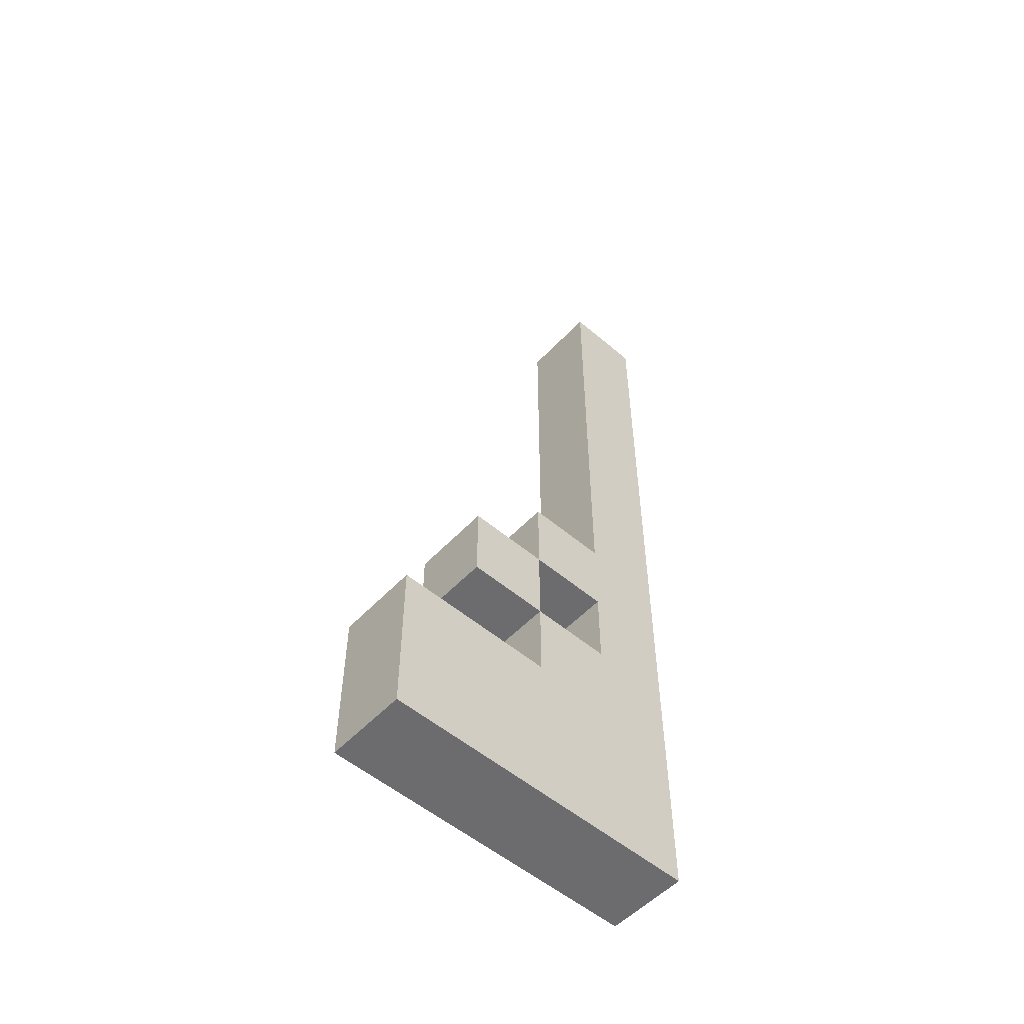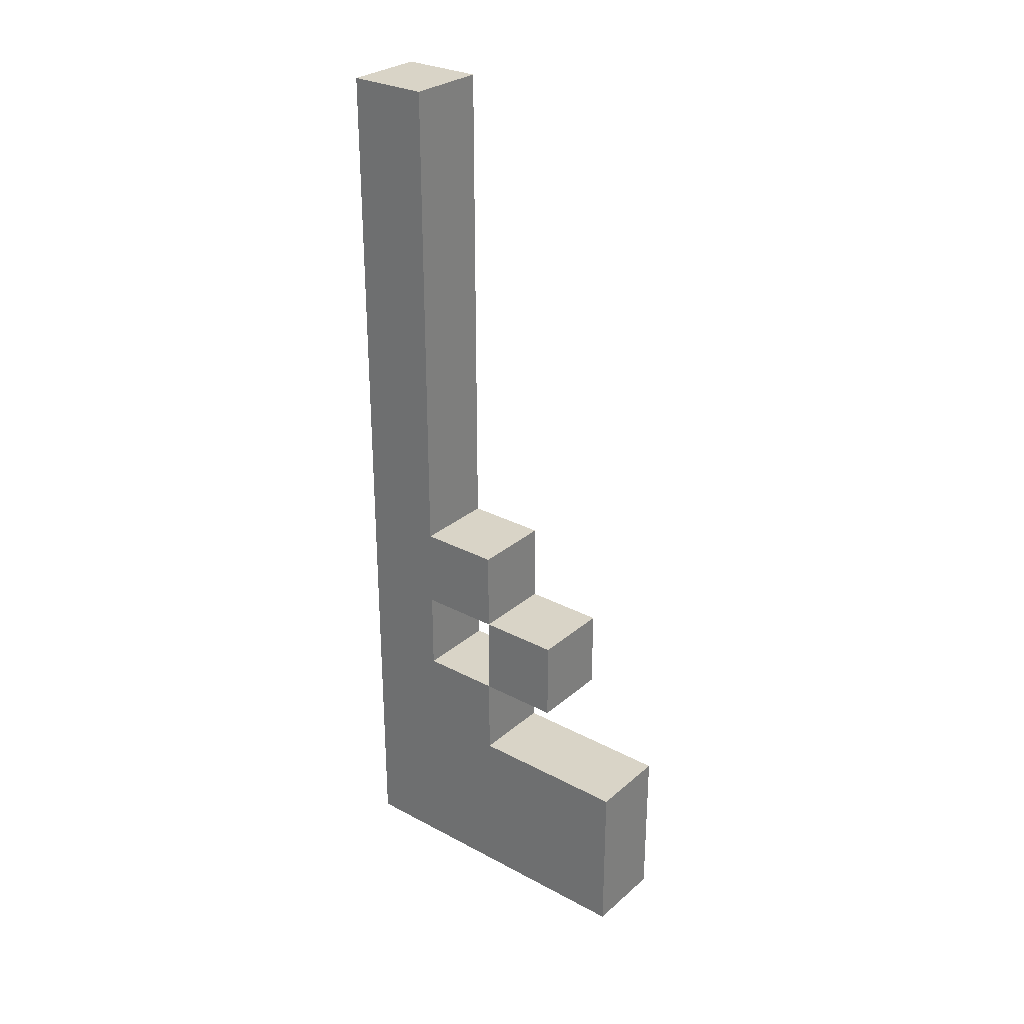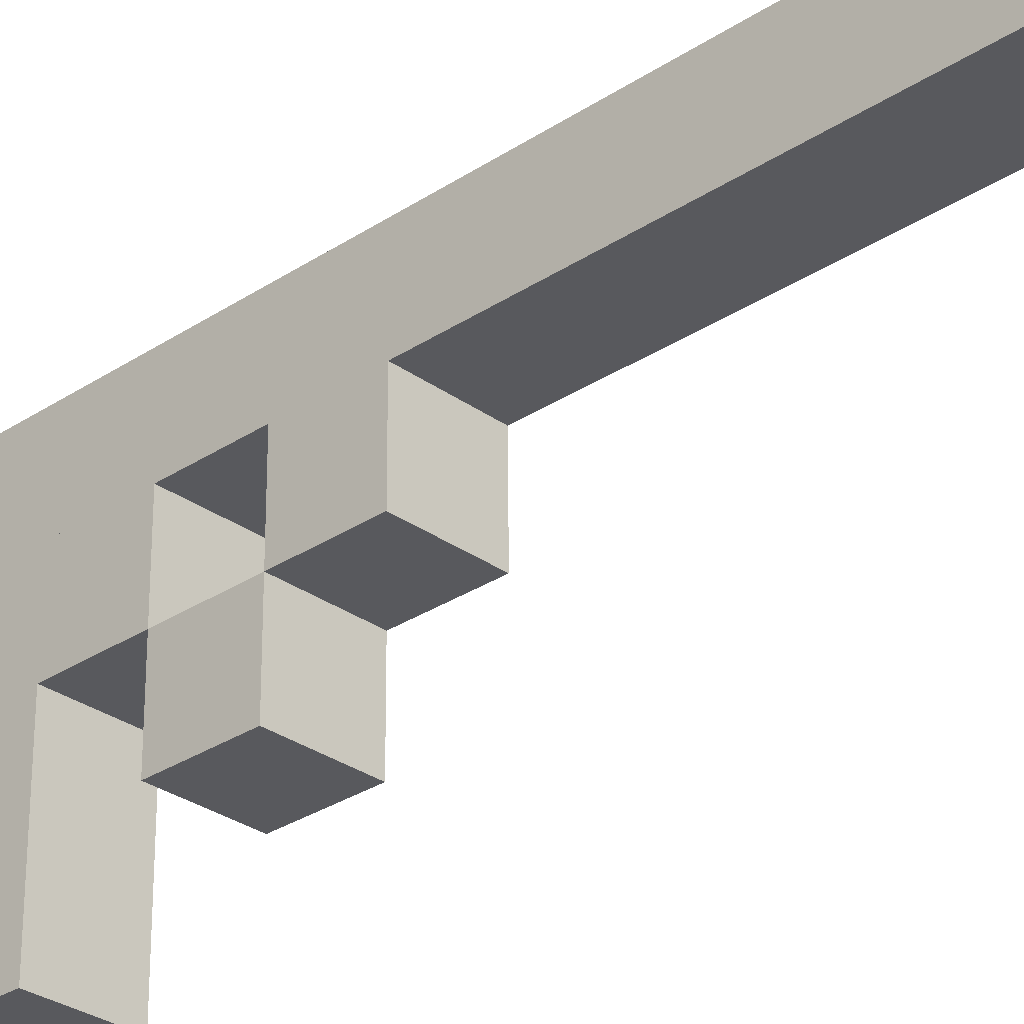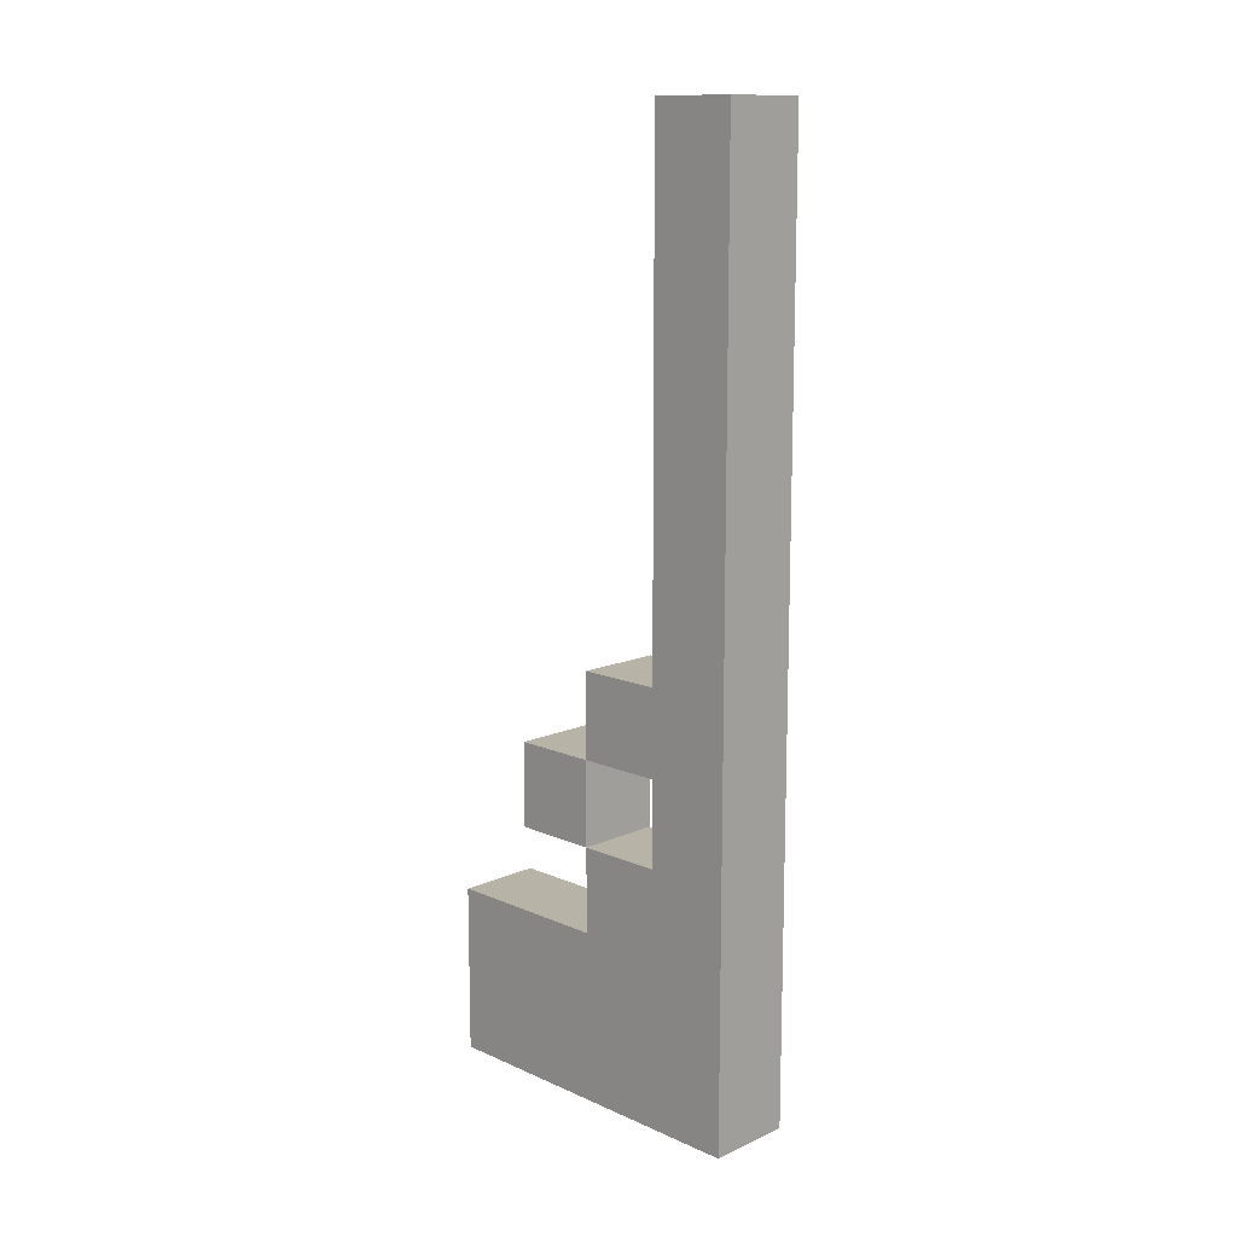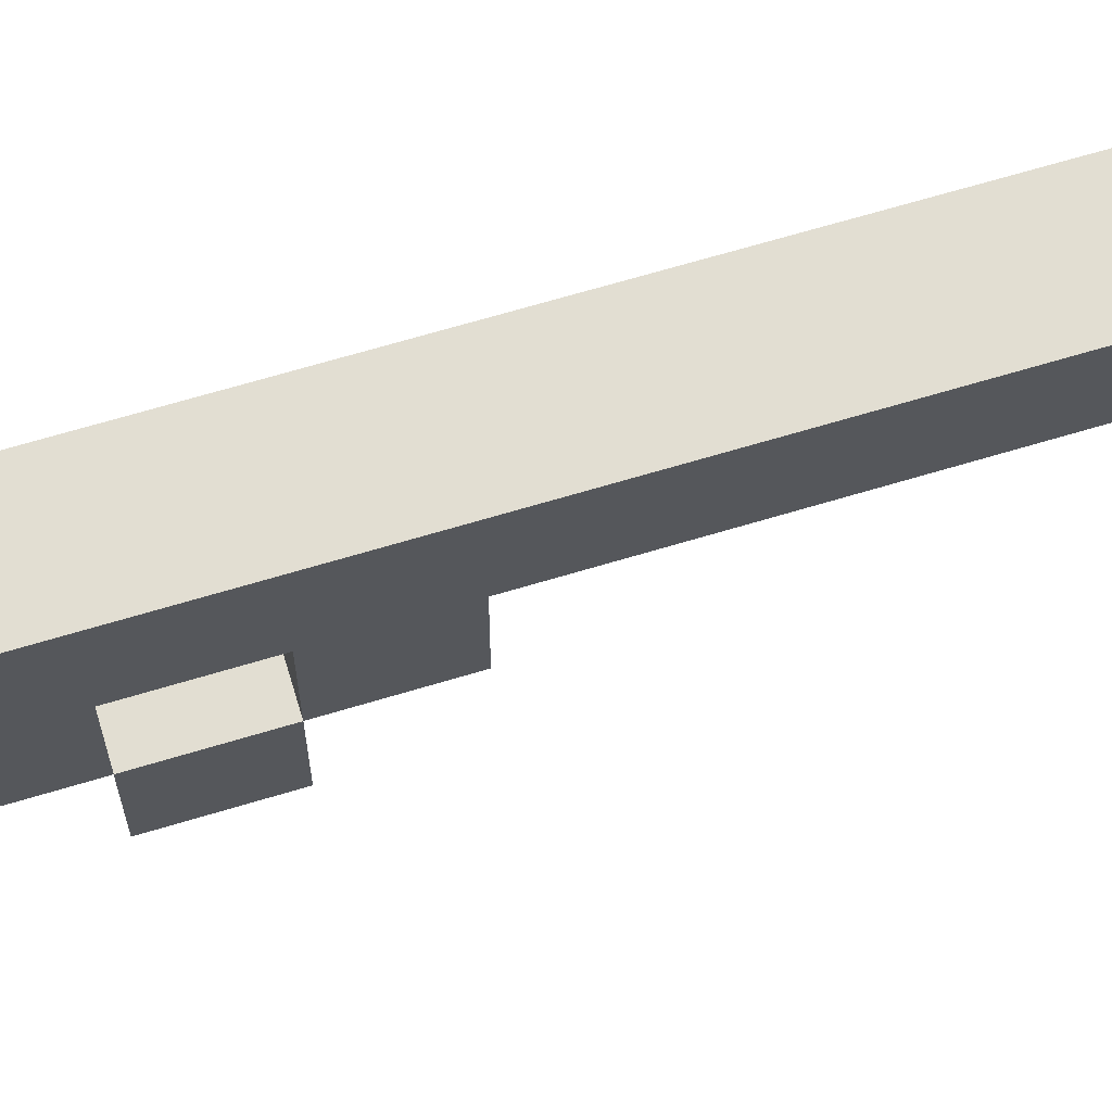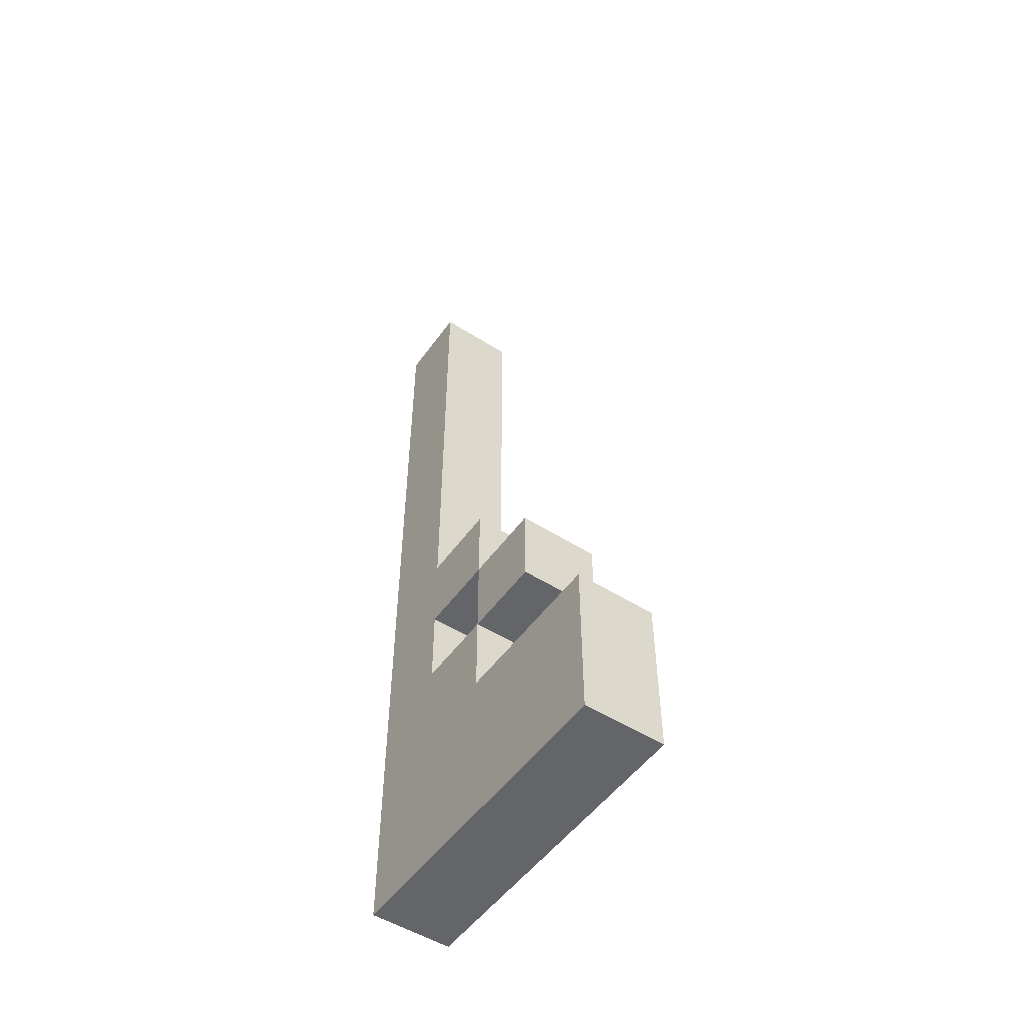
<metadata>
{"format":"obj","ext":"obj","renderer":"f3d","projection":"perspective","resolution":1024,"background":"white","views":[{"elev":-53.8,"azim":48.5,"up":"+Z"},{"elev":28.8,"azim":-51.0,"up":"+Z"},{"elev":-30.5,"azim":-46.5,"up":"+Y"},{"elev":12.9,"azim":135.4,"up":"+Z"},{"elev":67.4,"azim":-106.8,"up":"+Y"},{"elev":-51.4,"azim":-34.1,"up":"+Z"}]}
</metadata>
<code>
o Pistol
v 0.06032 0.2505 0.375
v 0.06086 0.188 0.375
v -0.002182 0.25 0.375
v -0.001636 0.1875 0.375
v 0.06032 0.2505 -0.1875
v 0.06086 0.188 -0.1875
v -0.002182 0.25 -0.1875
v -0.001636 0.1875 -0.1875
v 0.06086 0.188 -6.942e-15
v 0.06141 0.1255 -4.639e-15
v -0.001636 0.1875 -6.911e-15
v -0.001091 0.125 -4.607e-15
v 0.06086 0.188 -0.0625
v 0.06141 0.1255 -0.0625
v -0.001636 0.1875 -0.0625
v -0.001091 0.125 -0.0625
v 0.06032 0.2505 -0.1875
v 0.0625 0.0005454 -0.1875
v -0.002182 0.25 -0.1875
v -4.163e-17 -6.932e-15 -0.1875
v 0.06032 0.2505 -0.3125
v 0.0625 0.0005454 -0.3125
v -0.002182 0.25 -0.3125
v -6.939e-17 -1.155e-14 -0.3125
v 0.06086 0.188 -0.125
v 0.06141 0.1255 -0.125
v -0.001636 0.1875 -0.125
v -0.001091 0.125 -0.125
v 0.06086 0.188 -0.1875
v 0.06141 0.1255 -0.1875
v -0.001636 0.1875 -0.1875
v -0.001091 0.125 -0.1875
v 0.06141 0.1255 -0.0625
v 0.06195 0.06304 -0.0625
v -0.001091 0.125 -0.0625
v -0.0005454 0.0625 -0.0625
v 0.06141 0.1255 -0.125
v 0.06195 0.06304 -0.125
v -0.001091 0.125 -0.125
v -0.0005454 0.0625 -0.125
f 4 2 1 3
f 7 5 6 8
f 1 2 6 5
f 4 3 7 8
f 3 1 5 7
f 8 6 2 4
f 12 10 9 11
f 15 13 14 16
f 9 10 14 13
f 12 11 15 16
f 11 9 13 15
f 16 14 10 12
f 20 18 17 19
f 23 21 22 24
f 17 18 22 21
f 20 19 23 24
f 19 17 21 23
f 24 22 18 20
f 28 26 25 27
f 31 29 30 32
f 25 26 30 29
f 28 27 31 32
f 27 25 29 31
f 32 30 26 28
f 36 34 33 35
f 39 37 38 40
f 33 34 38 37
f 36 35 39 40
f 35 33 37 39
f 40 38 34 36

</code>
